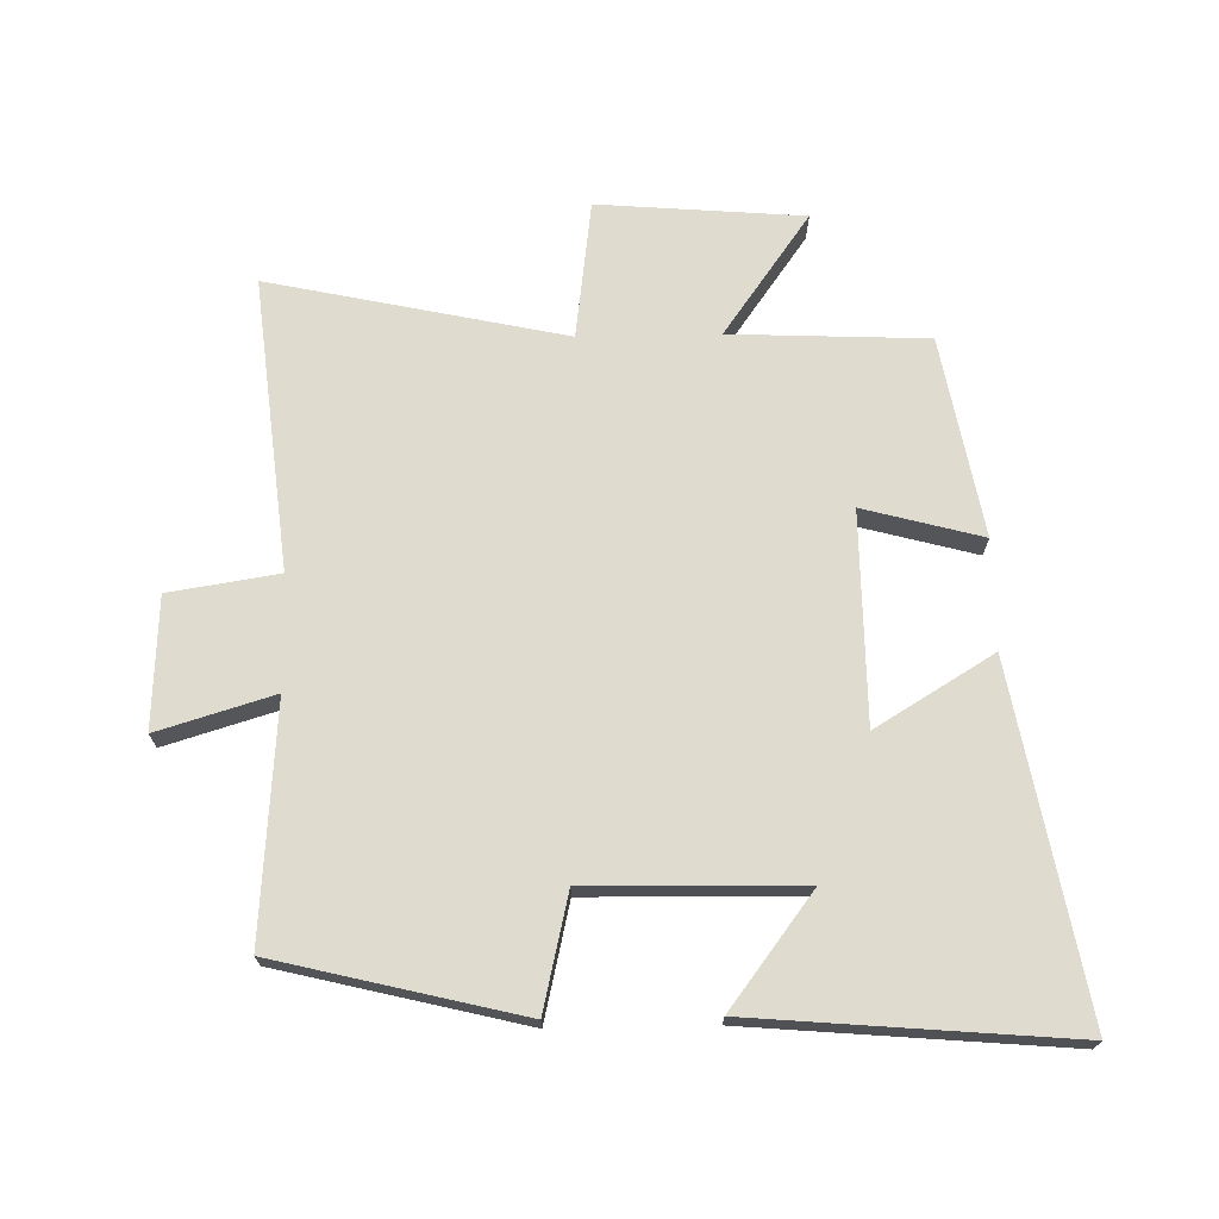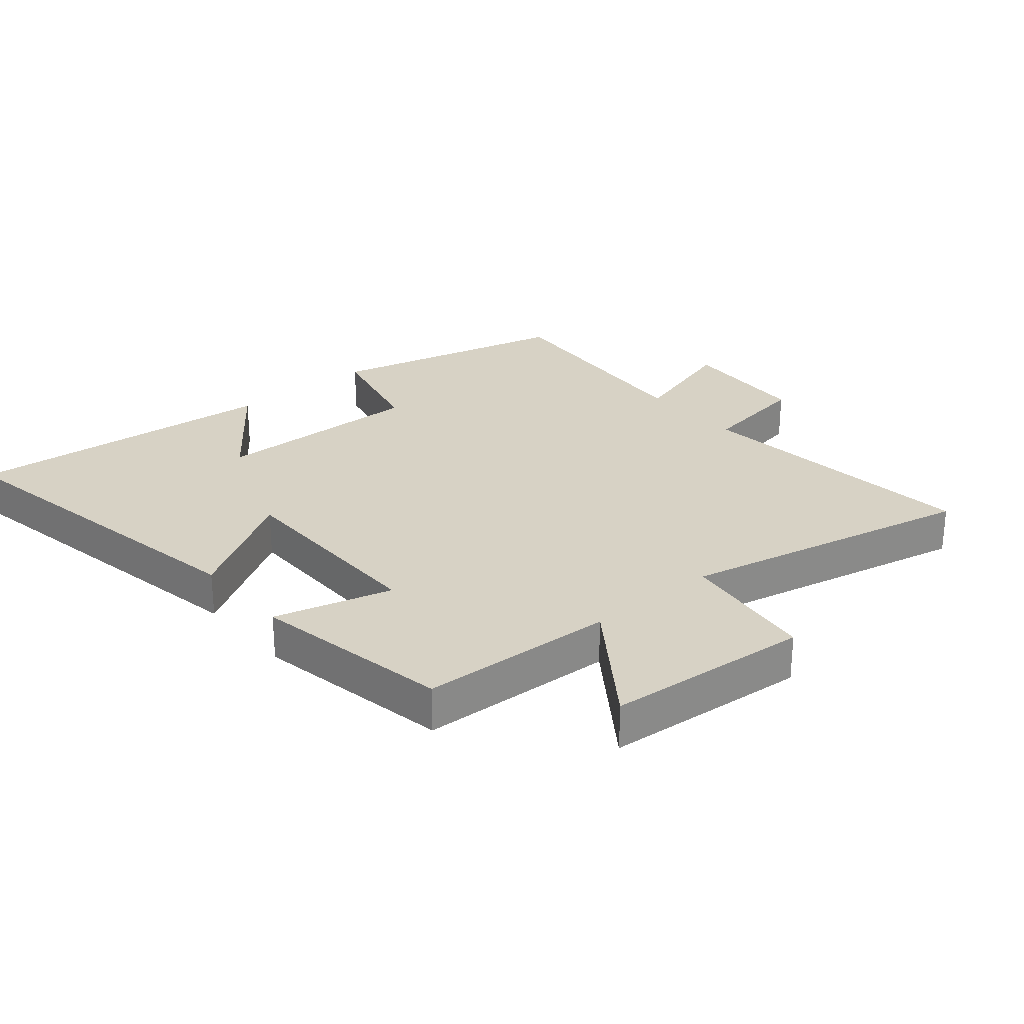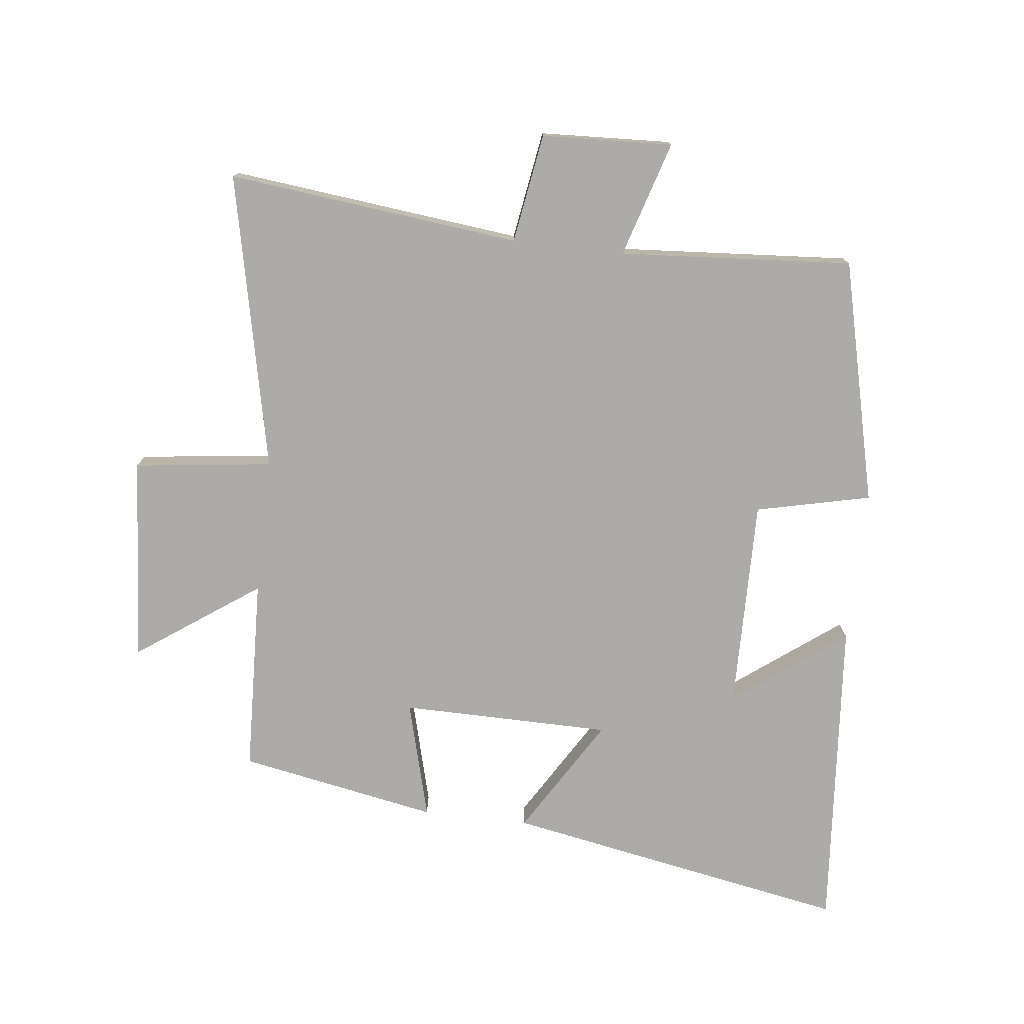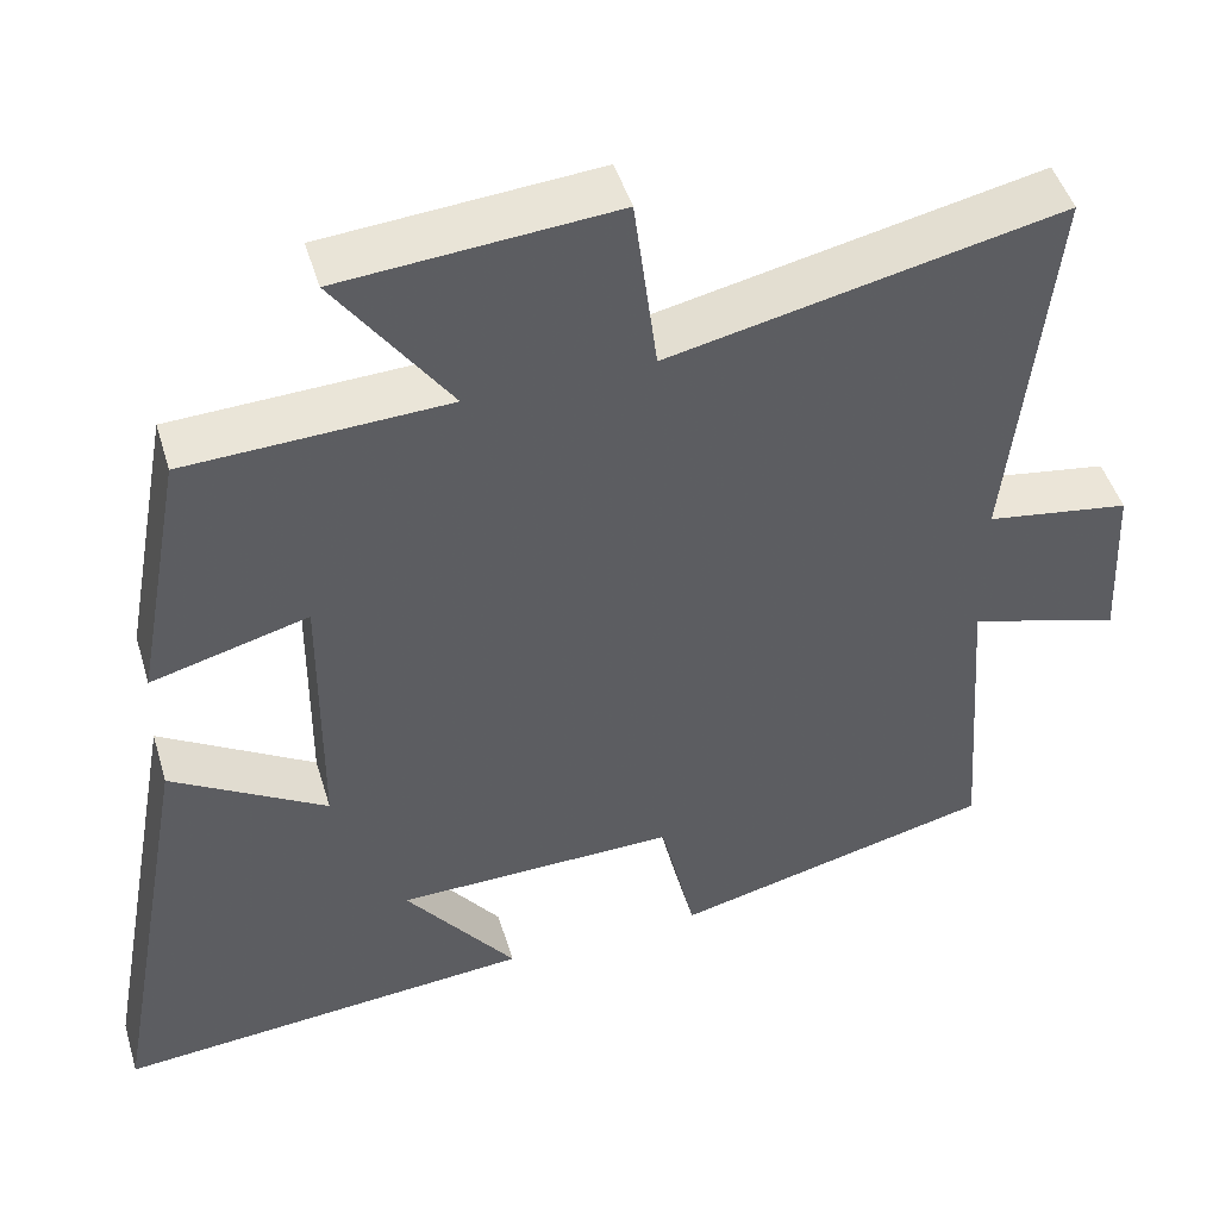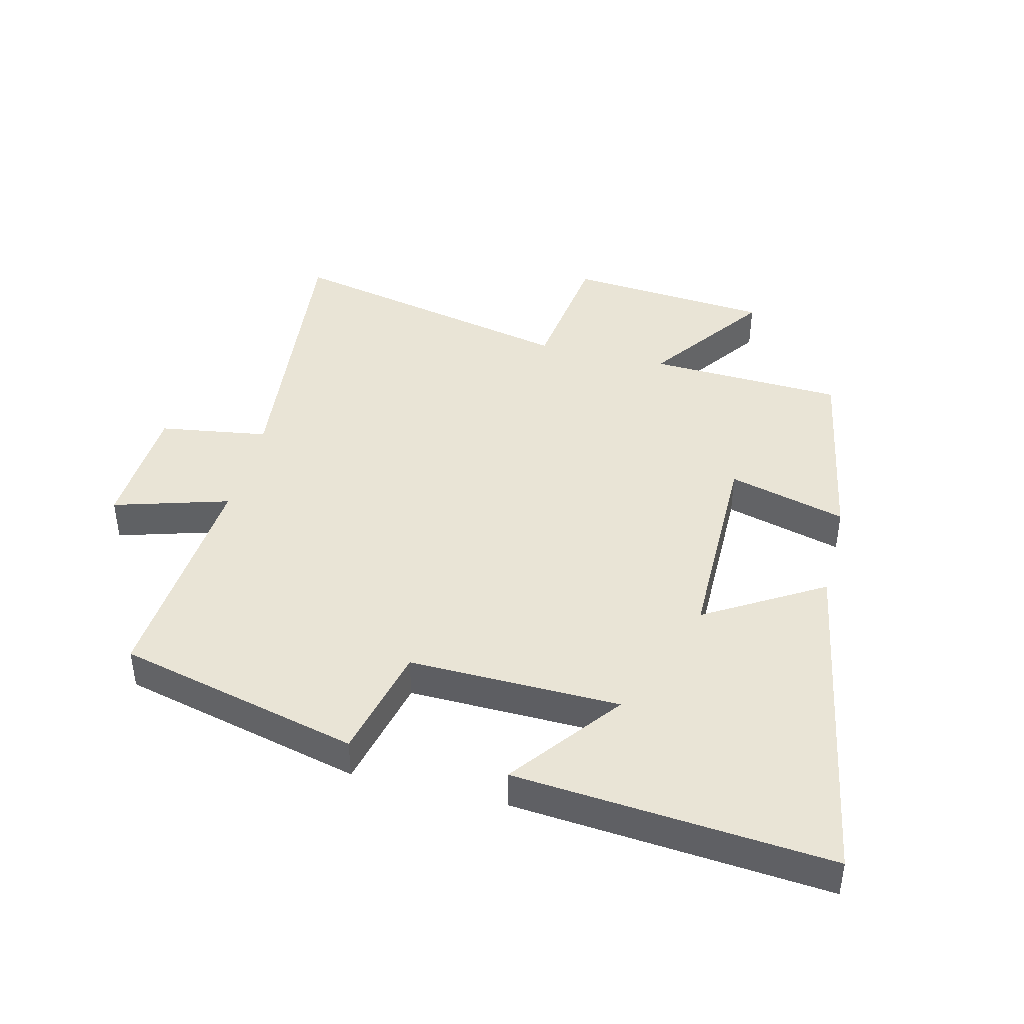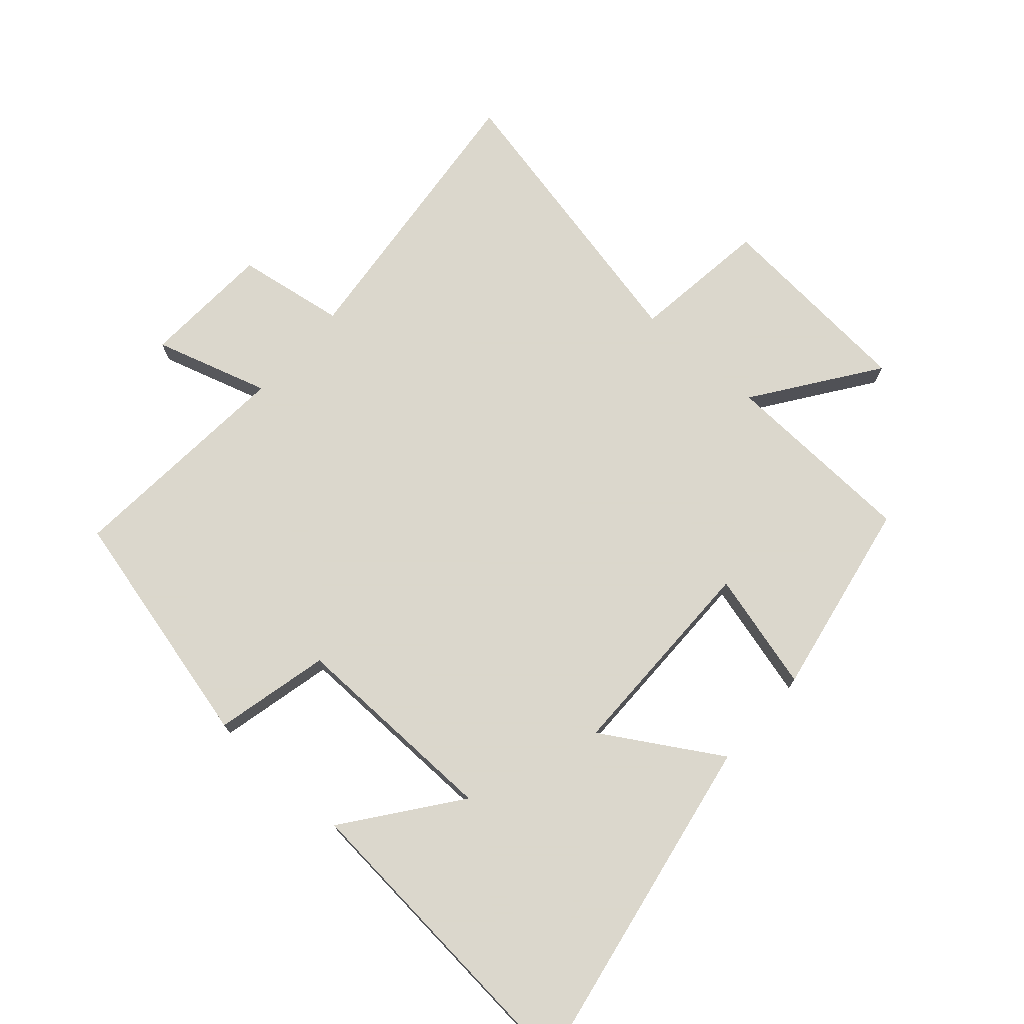
<metadata>
{"format":"obj","ext":"obj","renderer":"f3d","projection":"perspective","resolution":1024,"background":"white","views":[{"elev":70.5,"azim":178.9,"up":"+Y"},{"elev":27.2,"azim":-40.0,"up":"+Y"},{"elev":-76.3,"azim":83.3,"up":"+Y"},{"elev":47.4,"azim":-16.6,"up":"+Z"},{"elev":42.7,"azim":-165.9,"up":"+Y"},{"elev":73.4,"azim":-138.4,"up":"+Y"}]}
</metadata>
<code>
v -0.442 0.07 0.487
v -0.132 0.07 0.5
v -0.268 0.07 0.692
v 0.056 0.07 0.718
v 0.084 0.07 0.5
v 0.55 0.07 0.6
v 0.5 0.07 0.139
v 0.672 0.07 0.112
v 0.682 0.07 -0.094
v 0.5 0.07 -0.039
v 0.527 0.07 -0.407
v 0.144 0.07 -0.5
v 0.102 0.07 -0.319
v -0.232 0.07 -0.325
v -0.1 0.07 -0.5
v -0.599 0.07 -0.542
v -0.5 0.07 0.003
v -0.315 0.07 -0.109
v -0.313 0.07 0.223
v -0.5 0.07 0.173
v -0.442 0 0.487
v -0.132 0 0.5
v -0.268 0 0.692
v 0.056 0 0.718
v 0.084 0 0.5
v 0.55 0 0.6
v 0.5 0 0.139
v 0.672 0 0.112
v 0.682 0 -0.094
v 0.5 0 -0.039
v 0.527 0 -0.407
v 0.144 0 -0.5
v 0.102 0 -0.319
v -0.232 0 -0.325
v -0.1 0 -0.5
v -0.599 0 -0.542
v -0.5 0 0.003
v -0.315 0 -0.109
v -0.313 0 0.223
v -0.5 0 0.173
f 19 20 1 2
f 18 19 2
f 16 17 18
f 14 15 16
f 14 16 18
f 13 14 18 2
f 10 11 12 13
f 7 8 9 10
f 7 10 13 2
f 5 6 7
f 2 3 4 5
f 2 5 7
f 22 21 40 39
f 22 39 38
f 38 37 36
f 36 35 34
f 38 36 34
f 22 38 34 33
f 33 32 31 30
f 30 29 28 27
f 22 33 30 27
f 27 26 25
f 25 24 23 22
f 27 25 22
f 1 21 22 2
f 2 22 23 3
f 3 23 24 4
f 4 24 25 5
f 5 25 26 6
f 6 26 27 7
f 7 27 28 8
f 8 28 29 9
f 9 29 30 10
f 10 30 31 11
f 11 31 32 12
f 12 32 33 13
f 13 33 34 14
f 14 34 35 15
f 15 35 36 16
f 16 36 37 17
f 17 37 38 18
f 18 38 39 19
f 19 39 40 20
f 20 40 21 1

</code>
